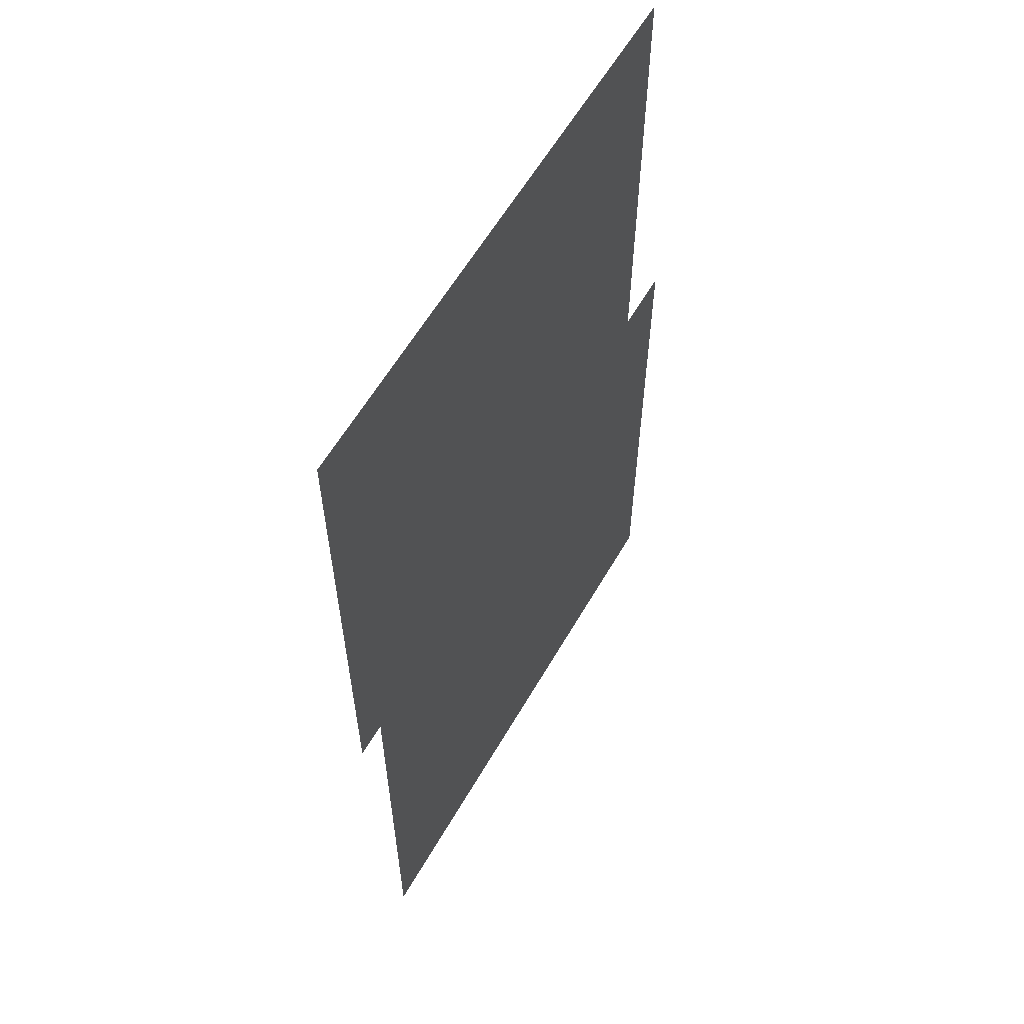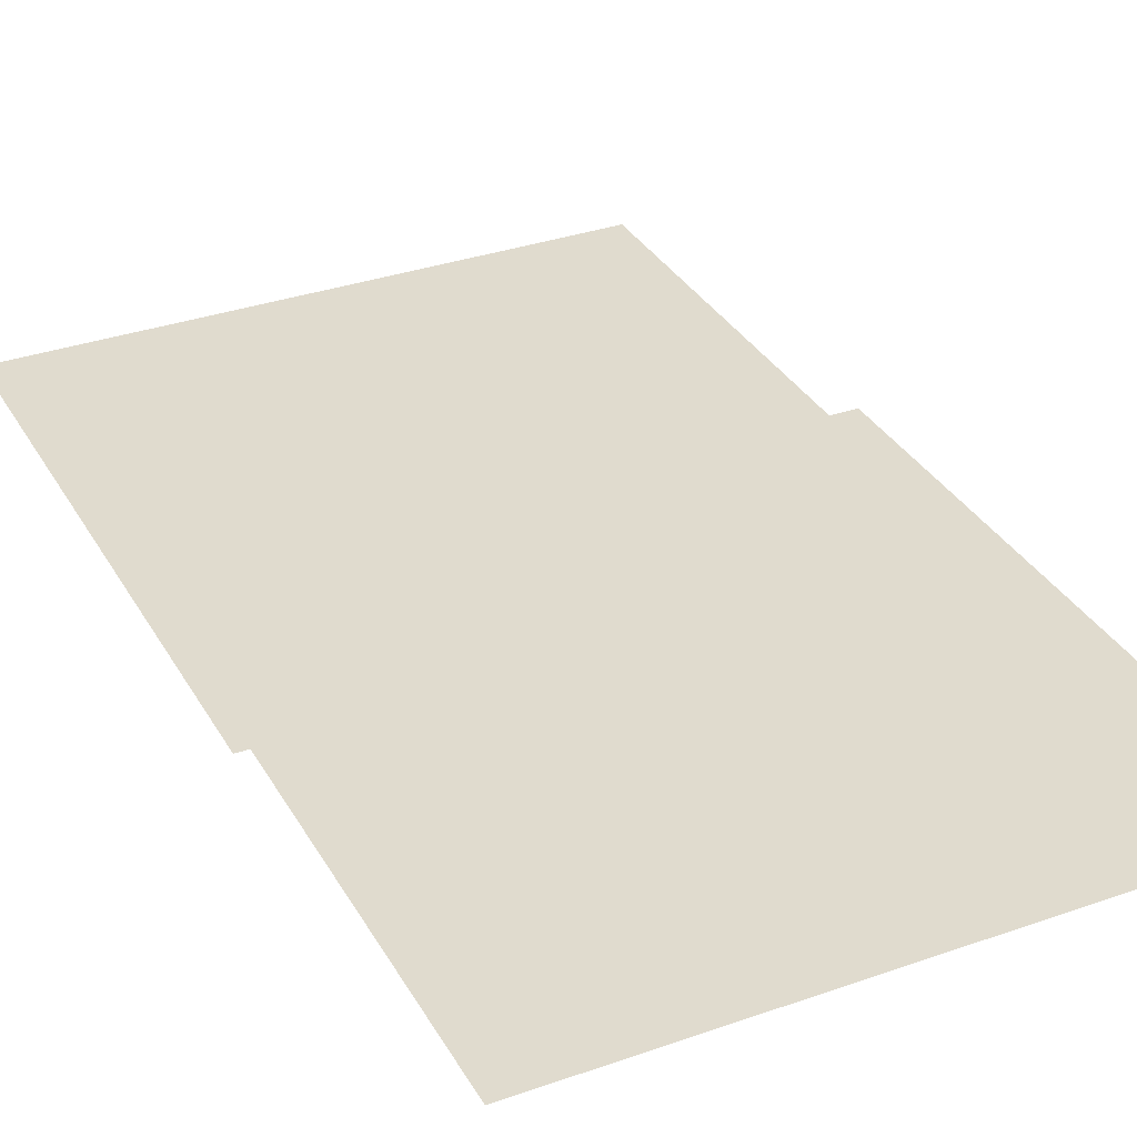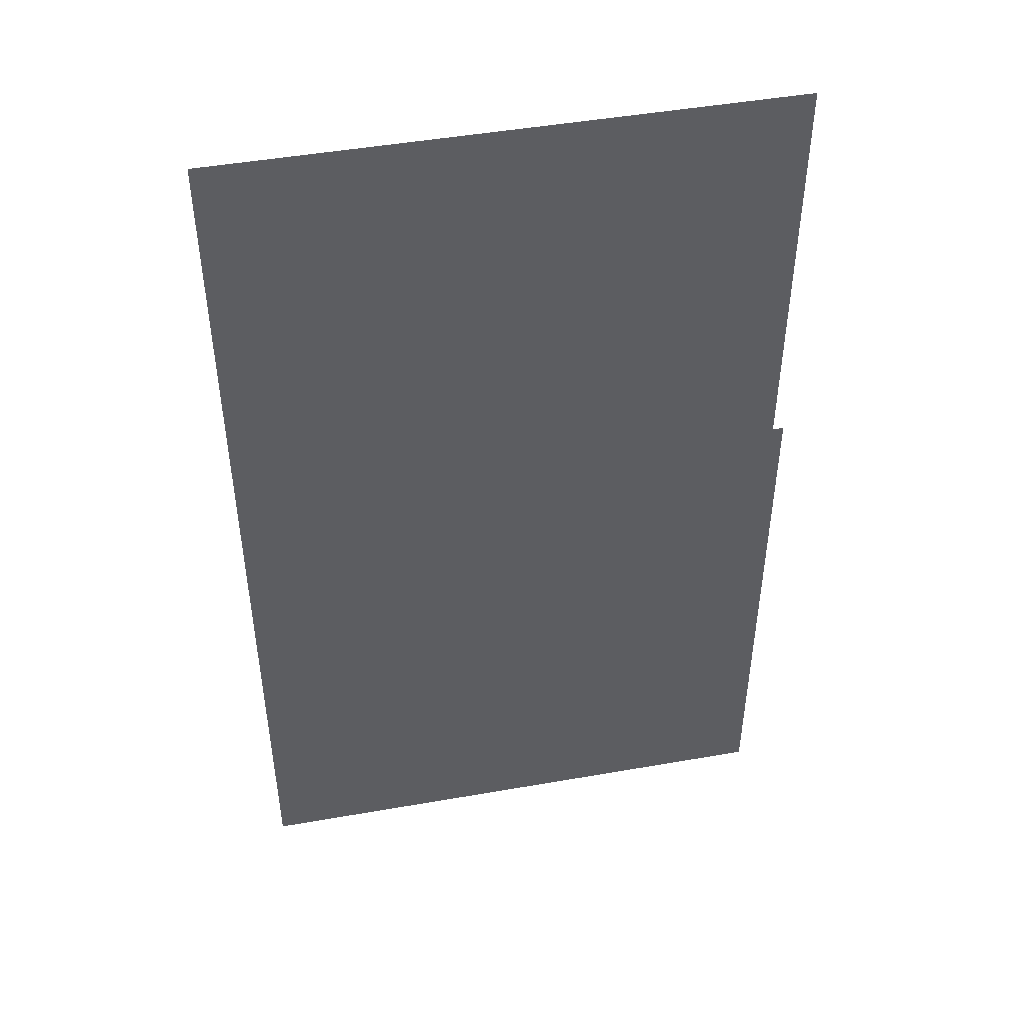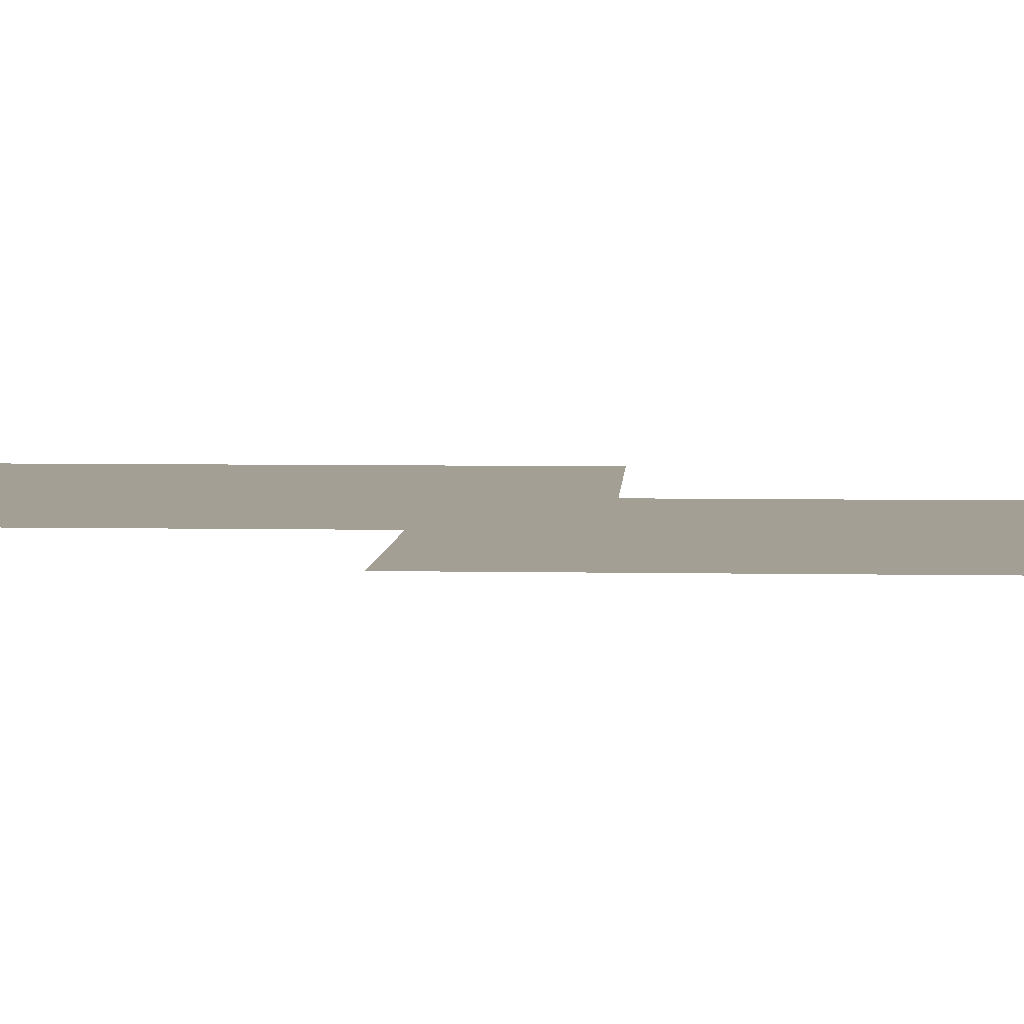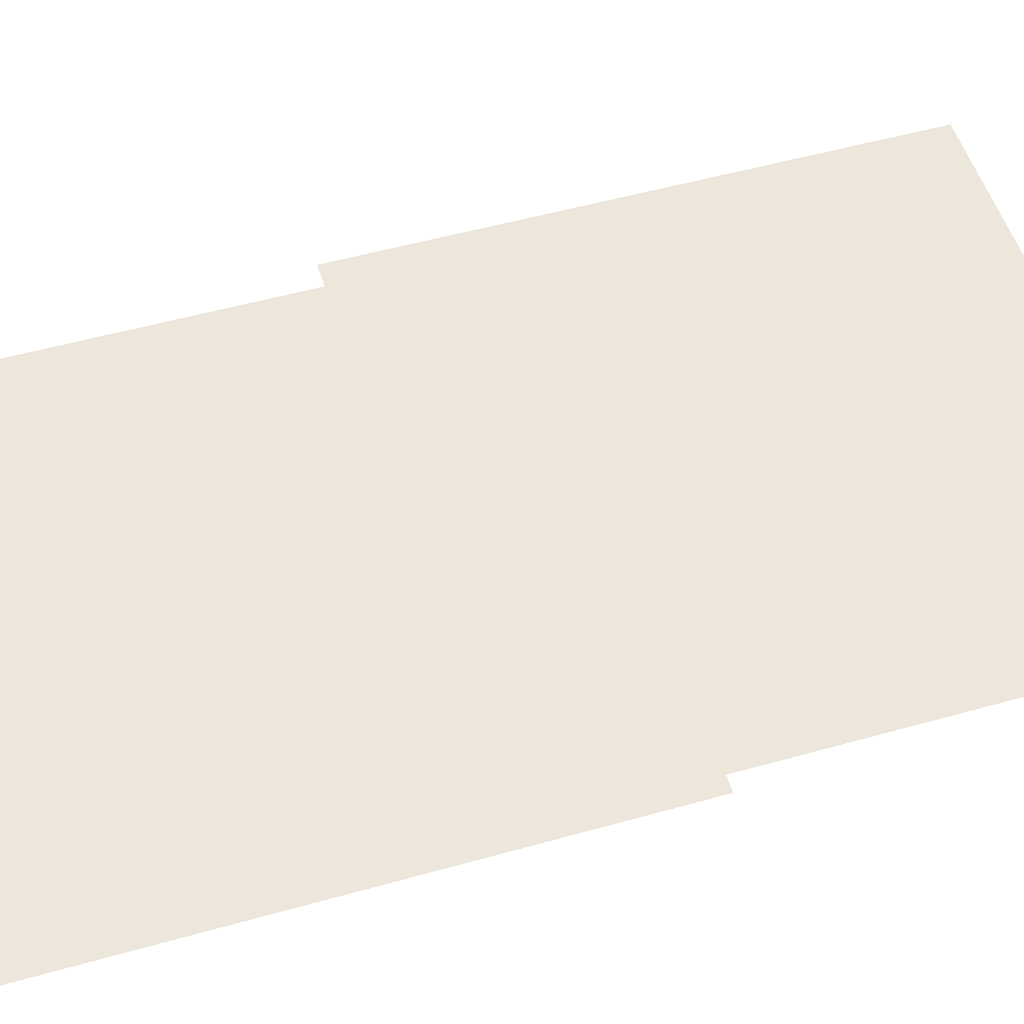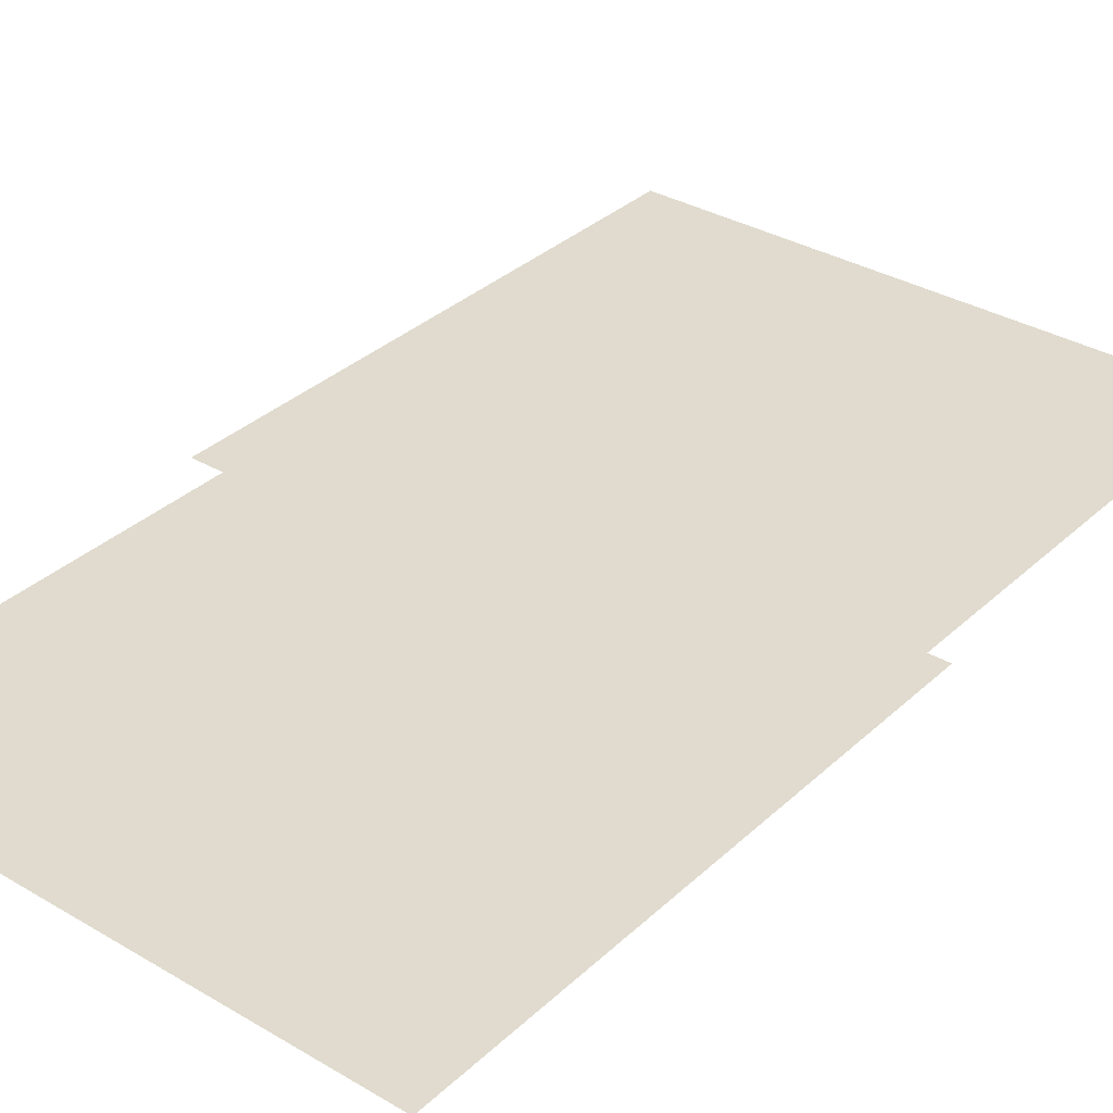
<metadata>
{"format":"obj","ext":"obj","renderer":"f3d","projection":"perspective","resolution":1024,"background":"white","views":[{"elev":60.2,"azim":120.0,"up":"+Z"},{"elev":33.4,"azim":154.3,"up":"+Y"},{"elev":47.4,"azim":168.8,"up":"+Z"},{"elev":5.4,"azim":-86.6,"up":"+Y"},{"elev":52.9,"azim":73.2,"up":"+Y"},{"elev":33.6,"azim":38.8,"up":"+Y"}]}
</metadata>
<code>
o Plane_Plane.000
v -100 100 69.11
v -100 100 -130.9
v 100 100 -130.9
v 100 100 69.11
f 1 2 3 4
o Plane_Plane.001_Plane_Plane.002
v -100 90 10
v 100 90 10
v 100 90 210
v -100 90 210
f 5 6 7 8

</code>
